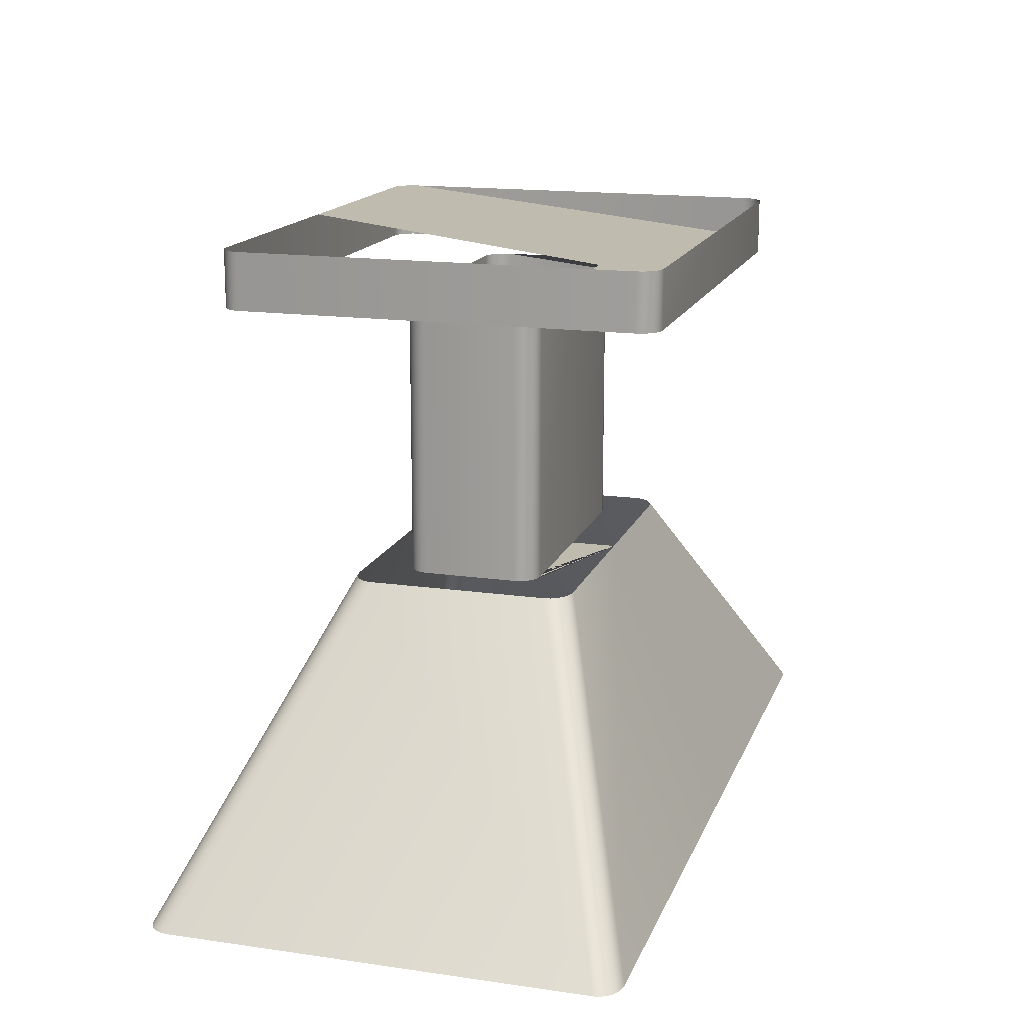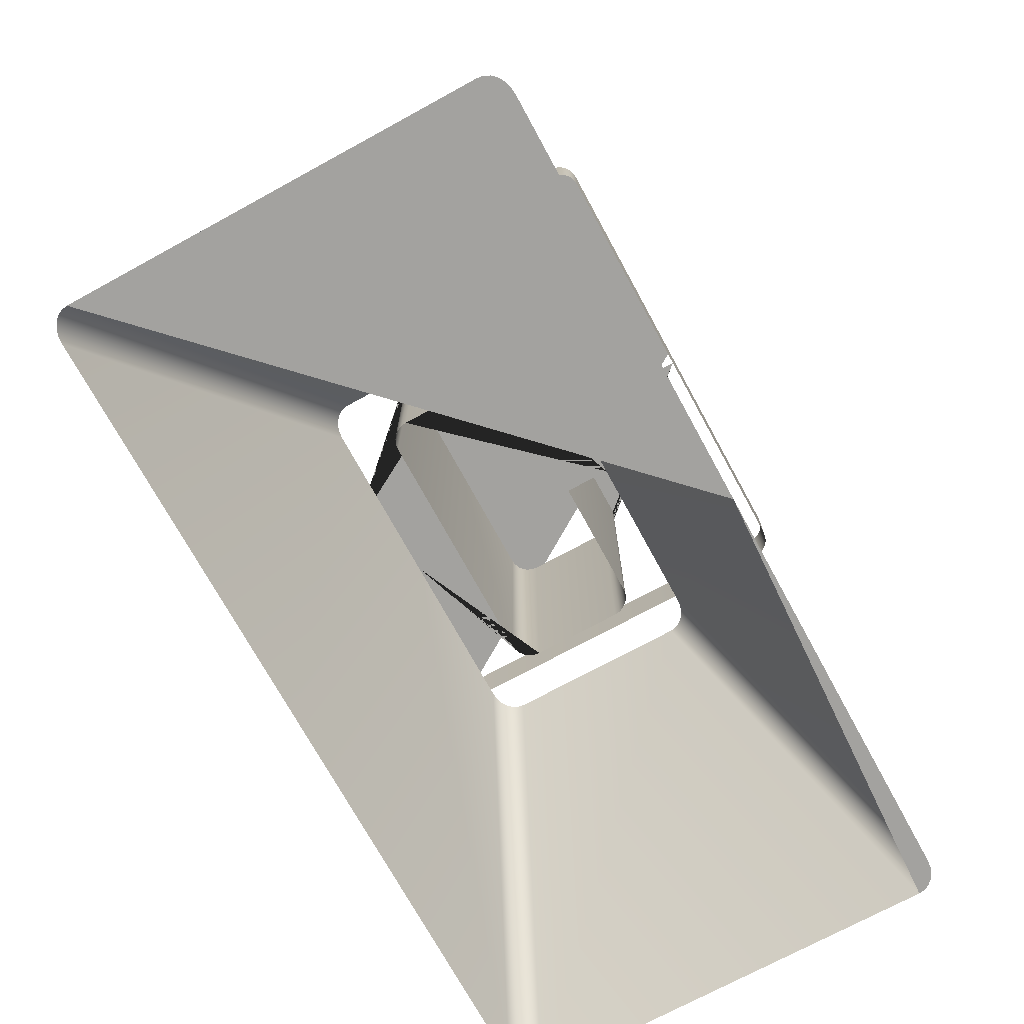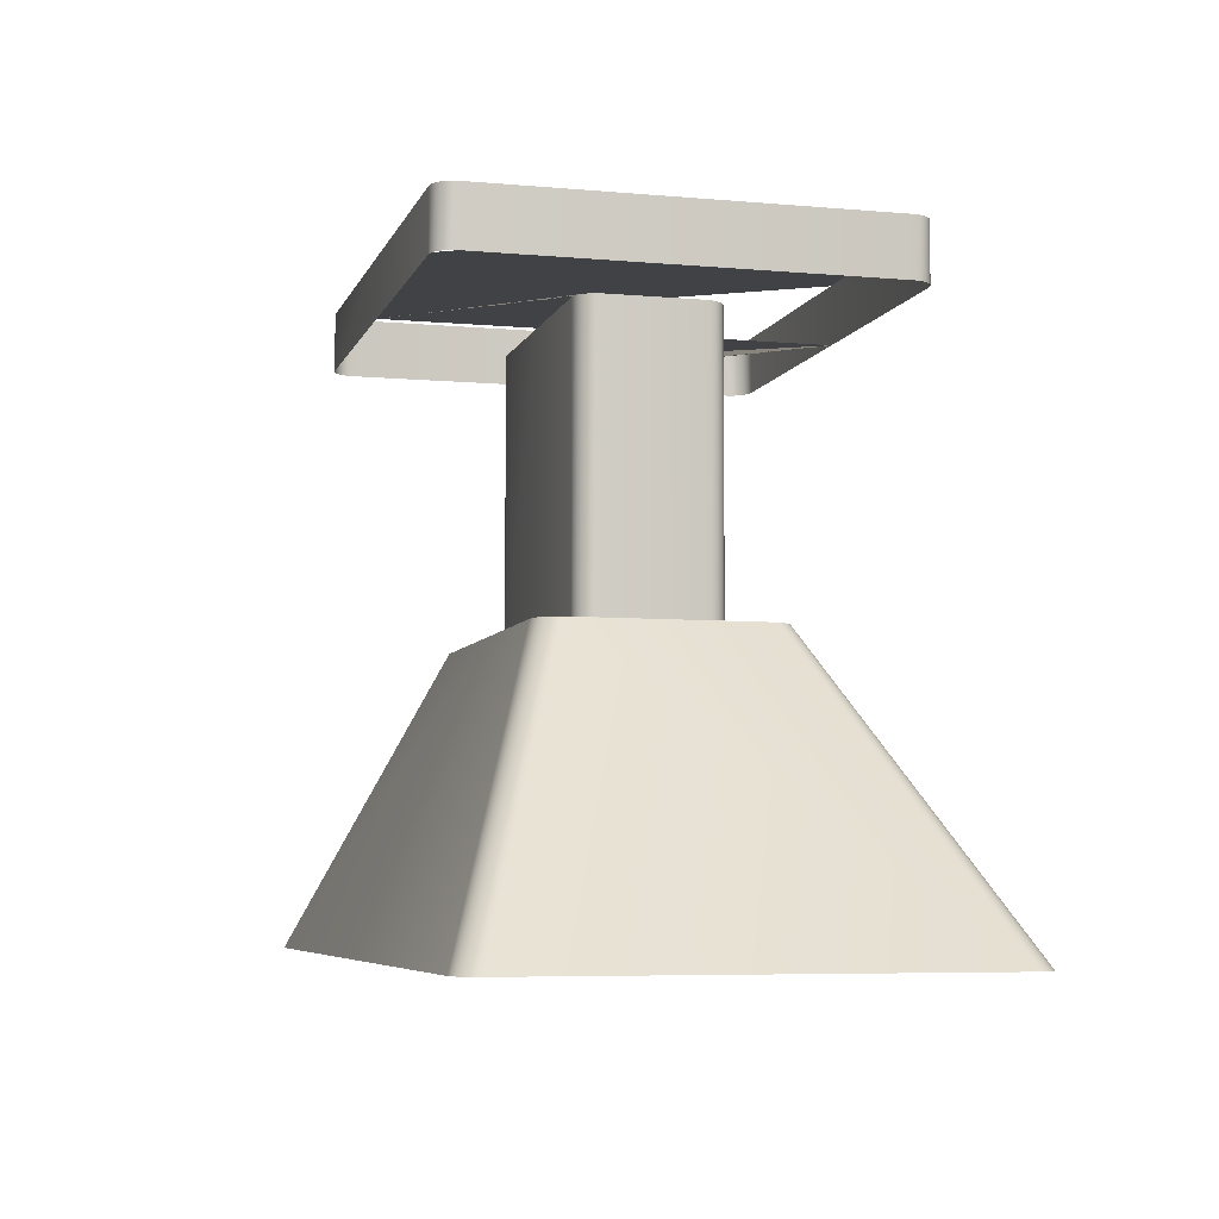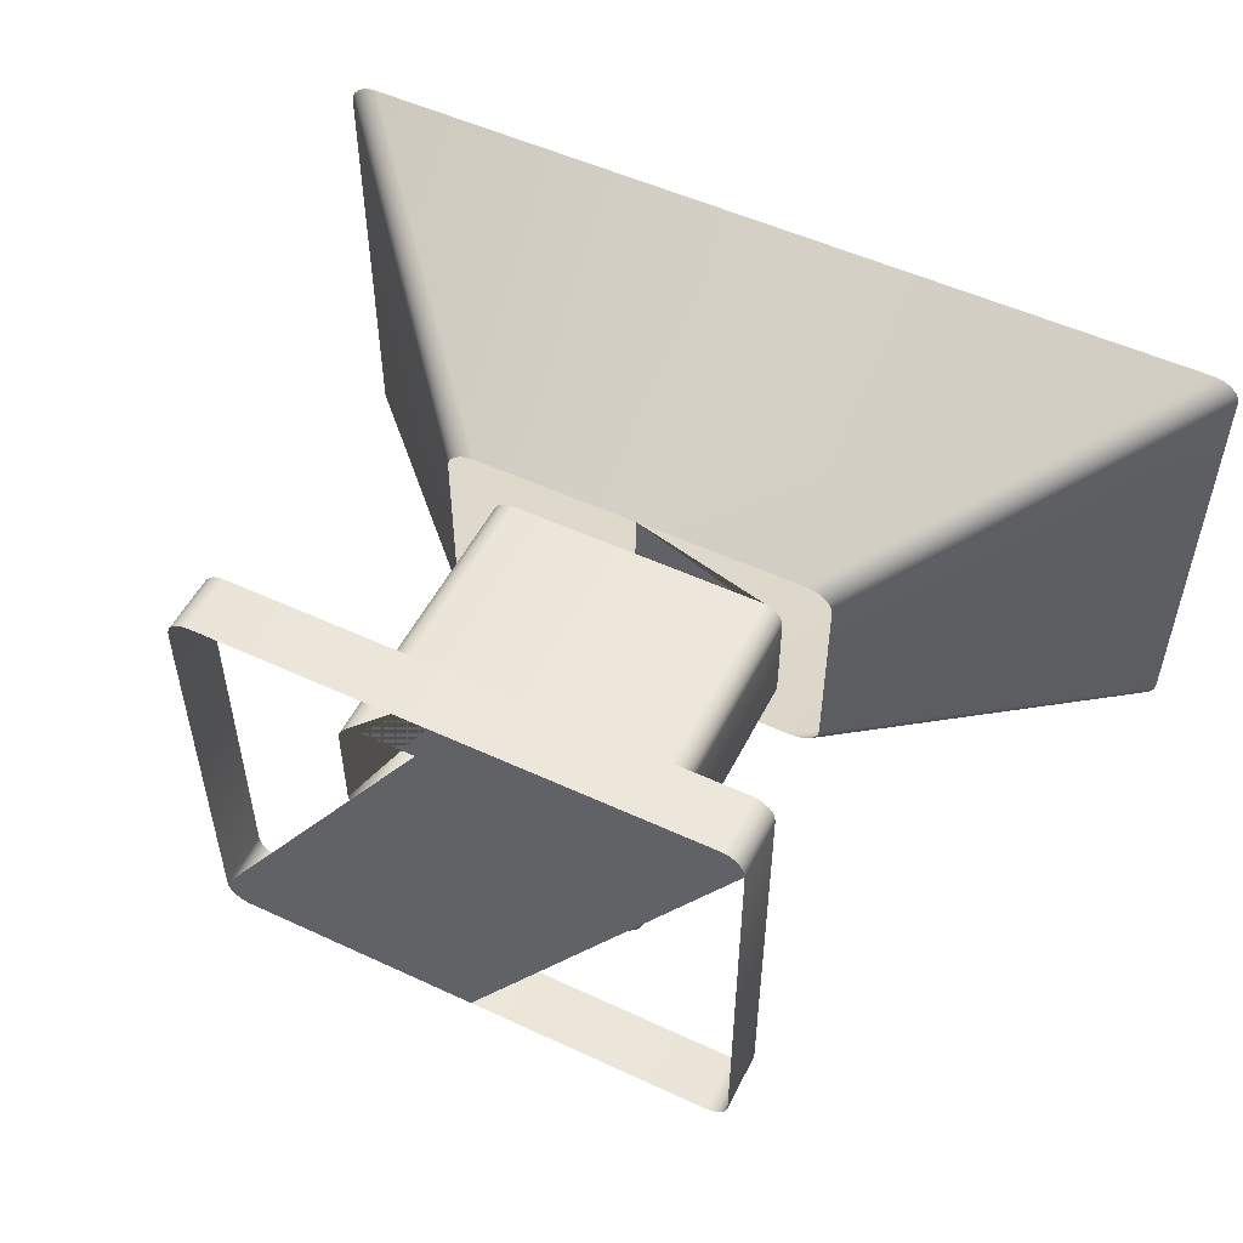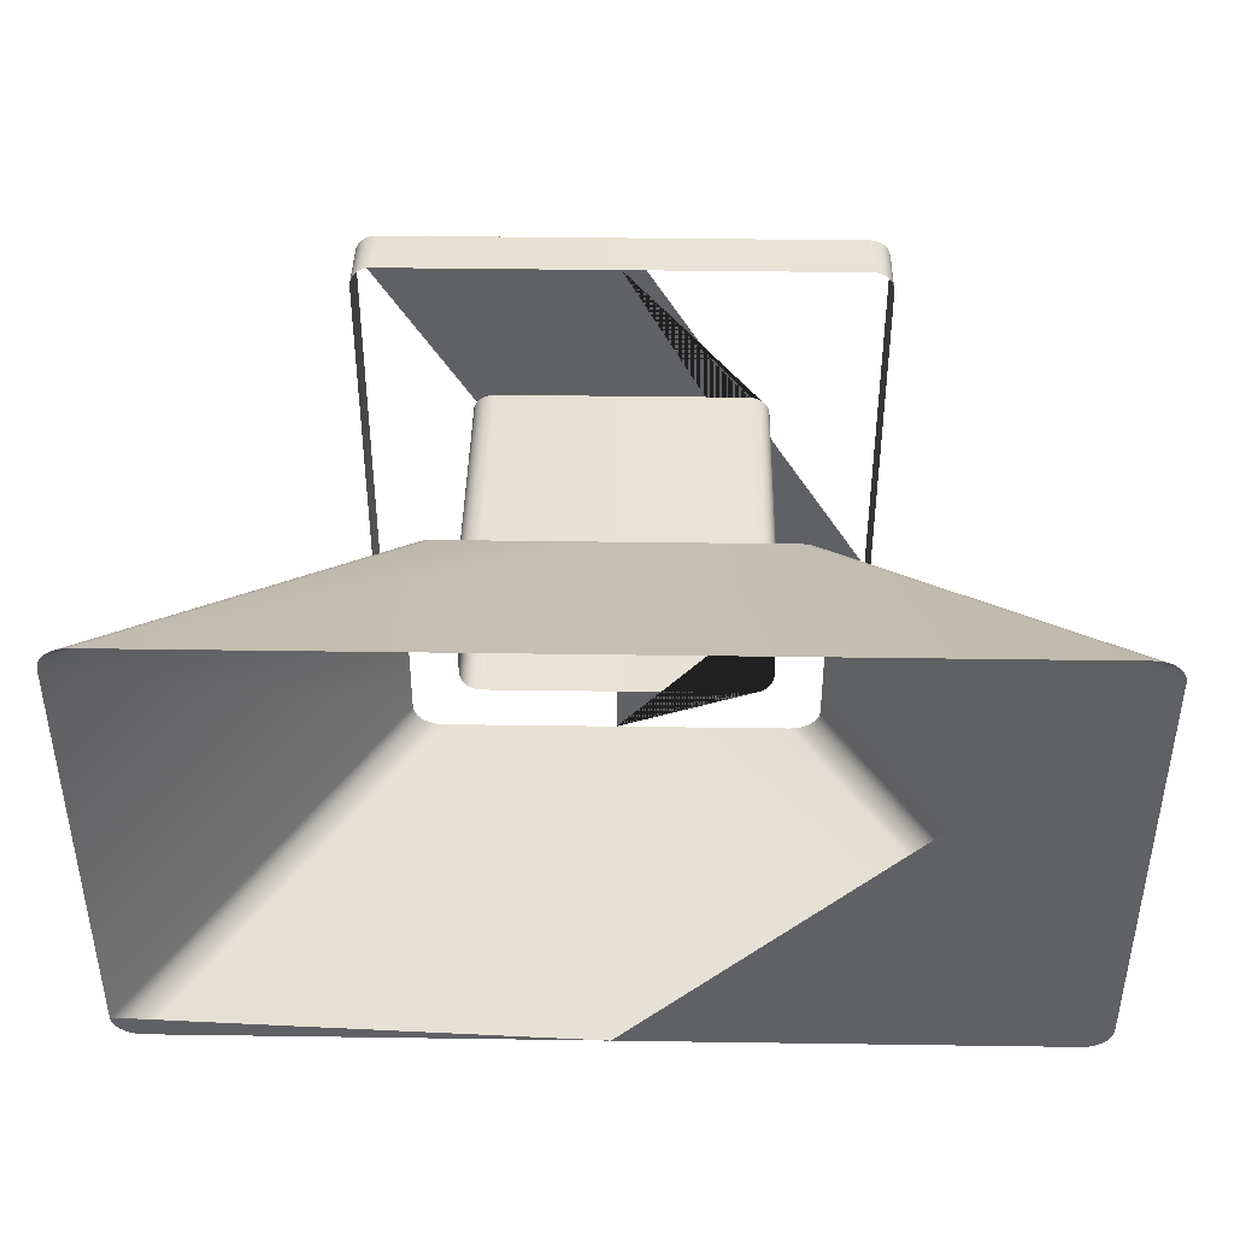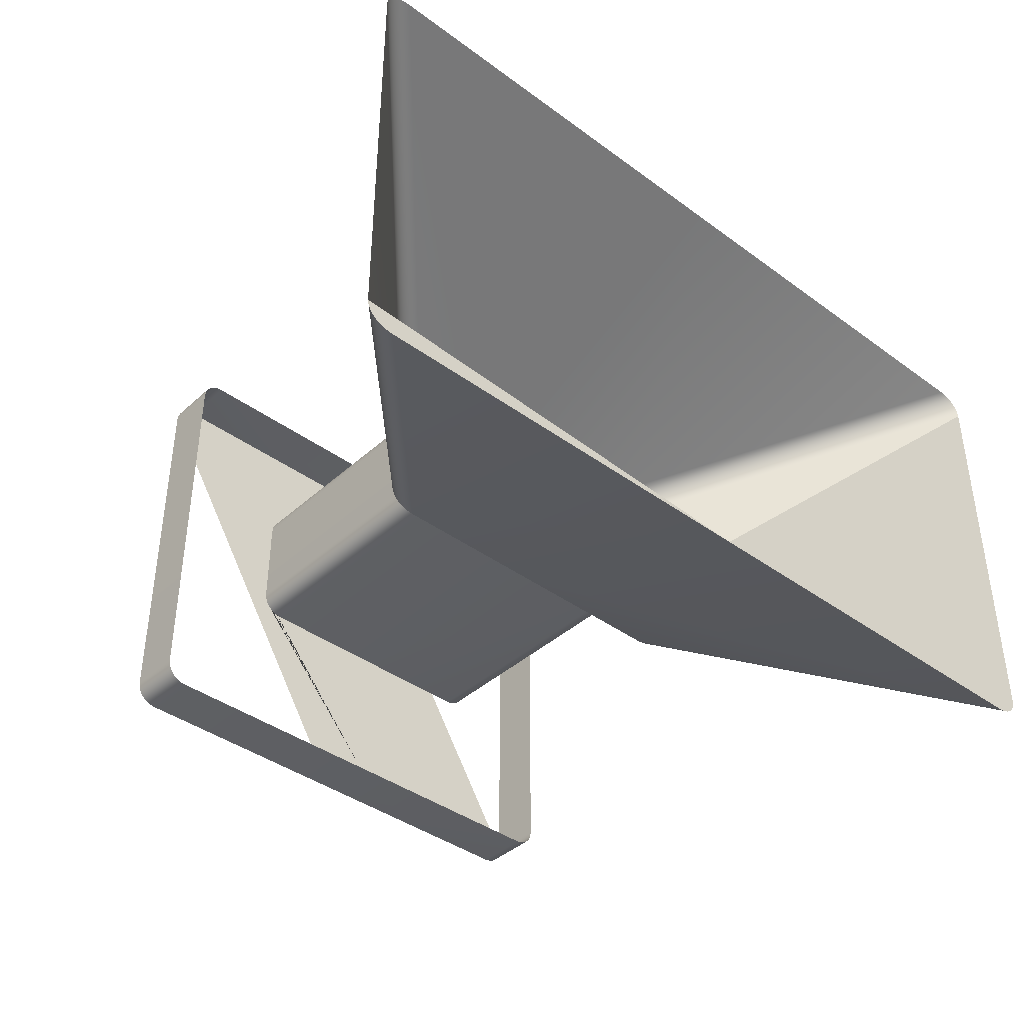
<metadata>
{"format":"obj","ext":"obj","renderer":"f3d","projection":"perspective","resolution":1024,"background":"white","views":[{"elev":15.9,"azim":106.7,"up":"+Z"},{"elev":-72.4,"azim":-61.4,"up":"+Z"},{"elev":-6.2,"azim":74.9,"up":"+Z"},{"elev":52.5,"azim":26.5,"up":"+Y"},{"elev":41.0,"azim":-179.0,"up":"+Y"},{"elev":-40.1,"azim":137.9,"up":"+Y"}]}
</metadata>
<code>
g Object__0
v 0 0.2405 0.6329
v 0 -0.2405 0.6329
v 0 -0.07594 0.6329
v 0 0.07594 0.6329
v 0 -0.1266 0.3165
v 0 0.1266 0.3165
v 0 0.07594 0.3165
v 0 -0.07594 0.3165
v 0 -0.2405 0.6962
v 0 0.2405 0.6962
v 0 -0.2595 0
v 0 0.2595 0
v -0.2911 0.2165 0.6329
v -0.2671 0.2405 0.6329
v -0.2911 0.2165 0.6962
v -0.2671 0.2405 0.6962
v -0.1646 0.05194 0.3165
v -0.1406 0.07594 0.3165
v -0.1646 0.05194 0.6329
v -0.1406 0.07594 0.6329
v -0.5 0.2343 0
v -0.4688 0.2595 0
v -0.2152 0.1014 0.3165
v -0.184 0.1266 0.3165
v -0.2903 0.2229 0.6329
v -0.2879 0.2286 0.6329
v -0.2841 0.2335 0.6329
v -0.2793 0.2372 0.6329
v -0.2735 0.2397 0.6329
v -0.1637 0.05832 0.3165
v -0.1613 0.06406 0.3165
v -0.1575 0.06891 0.3165
v -0.1527 0.07267 0.3165
v -0.1469 0.07509 0.3165
v -0.4989 0.241 0
v -0.4957 0.247 0
v -0.4909 0.2521 0
v -0.4846 0.2561 0
v -0.4771 0.2586 0
v -0.1637 0.05832 0.6329
v -0.1613 0.06406 0.6329
v -0.1575 0.06891 0.6329
v -0.1527 0.07267 0.6329
v -0.1469 0.07509 0.6329
v -0.2141 0.1081 0.3165
v -0.2109 0.1141 0.3165
v -0.2061 0.1192 0.3165
v -0.1997 0.1232 0.3165
v -0.1923 0.1257 0.3165
v -0.2735 0.2397 0.6962
v -0.2793 0.2372 0.6962
v -0.2841 0.2335 0.6962
v -0.2879 0.2286 0.6962
v -0.2903 0.2229 0.6962
v -0.2671 -0.2405 0.6962
v -0.2911 -0.2165 0.6962
v -0.2671 -0.2405 0.6329
v -0.2911 -0.2165 0.6329
v -0.1406 -0.07594 0.6329
v -0.1646 -0.05194 0.6329
v -0.1406 -0.07594 0.3165
v -0.1646 -0.05194 0.3165
v -0.4688 -0.2595 0
v -0.5 -0.2343 0
v -0.184 -0.1266 0.3165
v -0.2152 -0.1014 0.3165
v -0.2735 -0.2397 0.6329
v -0.2793 -0.2372 0.6329
v -0.2841 -0.2335 0.6329
v -0.2879 -0.2286 0.6329
v -0.2903 -0.2229 0.6329
v -0.1469 -0.07509 0.3165
v -0.1527 -0.07267 0.3165
v -0.1575 -0.06891 0.3165
v -0.1613 -0.06406 0.3165
v -0.1637 -0.05832 0.3165
v -0.4771 -0.2586 0
v -0.4846 -0.2561 0
v -0.4909 -0.2521 0
v -0.4957 -0.247 0
v -0.4989 -0.241 0
v -0.2903 -0.2229 0.6962
v -0.2879 -0.2286 0.6962
v -0.2841 -0.2335 0.6962
v -0.2793 -0.2372 0.6962
v -0.2735 -0.2397 0.6962
v -0.1637 -0.05832 0.6329
v -0.1613 -0.06406 0.6329
v -0.1575 -0.06891 0.6329
v -0.1527 -0.07267 0.6329
v -0.1469 -0.07509 0.6329
v -0.2141 -0.1081 0.3165
v -0.2109 -0.1141 0.3165
v -0.2061 -0.1192 0.3165
v -0.1997 -0.1232 0.3165
v -0.1923 -0.1257 0.3165
v 0.2911 0.2165 0.6962
v 0.2671 0.2405 0.6962
v 0.2911 0.2165 0.6329
v 0.2671 0.2405 0.6329
v 0.1646 0.05194 0.6329
v 0.1406 0.07594 0.6329
v 0.1646 0.05194 0.3165
v 0.1406 0.07594 0.3165
v 0.2152 0.1014 0.3165
v 0.184 0.1266 0.3165
v 0.5 0.2343 0
v 0.4688 0.2595 0
v 0.2903 0.2229 0.6962
v 0.2879 0.2286 0.6962
v 0.2841 0.2335 0.6962
v 0.2793 0.2372 0.6962
v 0.2735 0.2397 0.6962
v 0.1637 0.05832 0.6329
v 0.1613 0.06406 0.6329
v 0.1575 0.06891 0.6329
v 0.1527 0.07267 0.6329
v 0.1469 0.07509 0.6329
v 0.2141 0.1081 0.3165
v 0.2109 0.1141 0.3165
v 0.2061 0.1192 0.3165
v 0.1997 0.1232 0.3165
v 0.1923 0.1257 0.3165
v 0.2903 0.2229 0.6329
v 0.2879 0.2286 0.6329
v 0.2841 0.2335 0.6329
v 0.2793 0.2372 0.6329
v 0.2735 0.2397 0.6329
v 0.1637 0.05832 0.3165
v 0.1613 0.06406 0.3165
v 0.1575 0.06891 0.3165
v 0.1527 0.07267 0.3165
v 0.1469 0.07509 0.3165
v 0.4771 0.2586 0
v 0.4846 0.2561 0
v 0.4909 0.2521 0
v 0.4957 0.247 0
v 0.4989 0.241 0
v 0.2671 -0.2405 0.6962
v 0.2911 -0.2165 0.6962
v 0.2671 -0.2405 0.6329
v 0.2911 -0.2165 0.6329
v 0.1406 -0.07594 0.6329
v 0.1646 -0.05194 0.6329
v 0.1406 -0.07594 0.3165
v 0.1646 -0.05194 0.3165
v 0.4688 -0.2595 0
v 0.5 -0.2343 0
v 0.184 -0.1266 0.3165
v 0.2152 -0.1014 0.3165
v 0.2735 -0.2397 0.6962
v 0.2793 -0.2372 0.6962
v 0.2841 -0.2335 0.6962
v 0.2879 -0.2286 0.6962
v 0.2903 -0.2229 0.6962
v 0.1469 -0.07509 0.6329
v 0.1527 -0.07267 0.6329
v 0.1575 -0.06891 0.6329
v 0.1613 -0.06406 0.6329
v 0.1637 -0.05832 0.6329
v 0.1923 -0.1257 0.3165
v 0.1997 -0.1232 0.3165
v 0.2061 -0.1192 0.3165
v 0.2109 -0.1141 0.3165
v 0.2141 -0.1081 0.3165
v 0.2903 -0.2229 0.6329
v 0.2879 -0.2286 0.6329
v 0.2841 -0.2335 0.6329
v 0.2793 -0.2372 0.6329
v 0.2735 -0.2397 0.6329
v 0.1637 -0.05832 0.3165
v 0.1613 -0.06406 0.3165
v 0.1575 -0.06891 0.3165
v 0.1527 -0.07267 0.3165
v 0.1469 -0.07509 0.3165
v 0.4989 -0.241 0
v 0.4957 -0.247 0
v 0.4909 -0.2521 0
v 0.4846 -0.2561 0
v 0.4771 -0.2586 0
f 10 1 14 16
f 4 7 18 20
f 24 6 12 22
f 15 54 25 13
f 54 53 26 25
f 53 52 27 26
f 19 40 30 17
f 40 41 31 30
f 41 42 32 31
f 23 45 35 21
f 45 46 36 35
f 46 47 37 36
f 14 29 50 16
f 29 28 51 50
f 28 27 52 51
f 18 34 44 20
f 34 33 43 44
f 33 32 42 43
f 22 39 49 24
f 39 38 48 49
f 38 37 47 48
f 57 2 9 55
f 61 8 3 59
f 5 65 63 11
f 58 56 15 13
f 62 60 19 17
f 64 66 23 21
f 1 4 20 44 43 42 41 40 19 60\
f 5 8 61 72 73 74 75 76 62 17\
f 56 82 83 84 85 86 55 9 10\
f 11 63 77 78 79 80 81 64 21\
f 55 86 67 57
f 86 85 68 67
f 85 84 69 68
f 59 91 72 61
f 91 90 73 72
f 90 89 74 73
f 65 96 77 63
f 96 95 78 77
f 95 94 79 78
f 58 71 82 56
f 71 70 83 82
f 70 69 84 83
f 62 76 87 60
f 76 75 88 87
f 75 74 89 88
f 64 81 92 66
f 81 80 93 92
f 80 79 94 93
f 100 1 10 98
f 104 7 4 102
f 6 106 108 12
f 99 124 109 97
f 124 125 110 109
f 125 126 111 110
f 103 129 114 101
f 129 130 115 114
f 130 131 116 115
f 107 138 119 105
f 138 137 120 119
f 137 136 121 120
f 98 113 128 100
f 113 112 127 128
f 112 111 126 127
f 102 118 133 104
f 118 117 132 133
f 117 116 131 132
f 106 123 134 108
f 123 122 135 134
f 122 121 136 135
f 9 2 141 139
f 3 8 145 143
f 149 5 11 147
f 99 97 140 142
f 103 101 144 146
f 107 105 150 148
f 2 3 143 156 157 158 159 160 144\
f 6 7 104 133 132 131 130 129 103\
f 97 109 110 111 112 113 98 10 9\
f 148 176 177 178 179 180 147 11\
f 141 170 151 139
f 170 169 152 151
f 169 168 153 152
f 145 175 156 143
f 175 174 157 156
f 174 173 158 157
f 147 180 161 149
f 180 179 162 161
f 179 178 163 162
f 140 155 166 142
f 155 154 167 166
f 154 153 168 167
f 144 160 171 146
f 160 159 172 171
f 159 158 173 172
f 150 165 176 148
f 165 164 177 176
f 164 163 178 177

</code>
